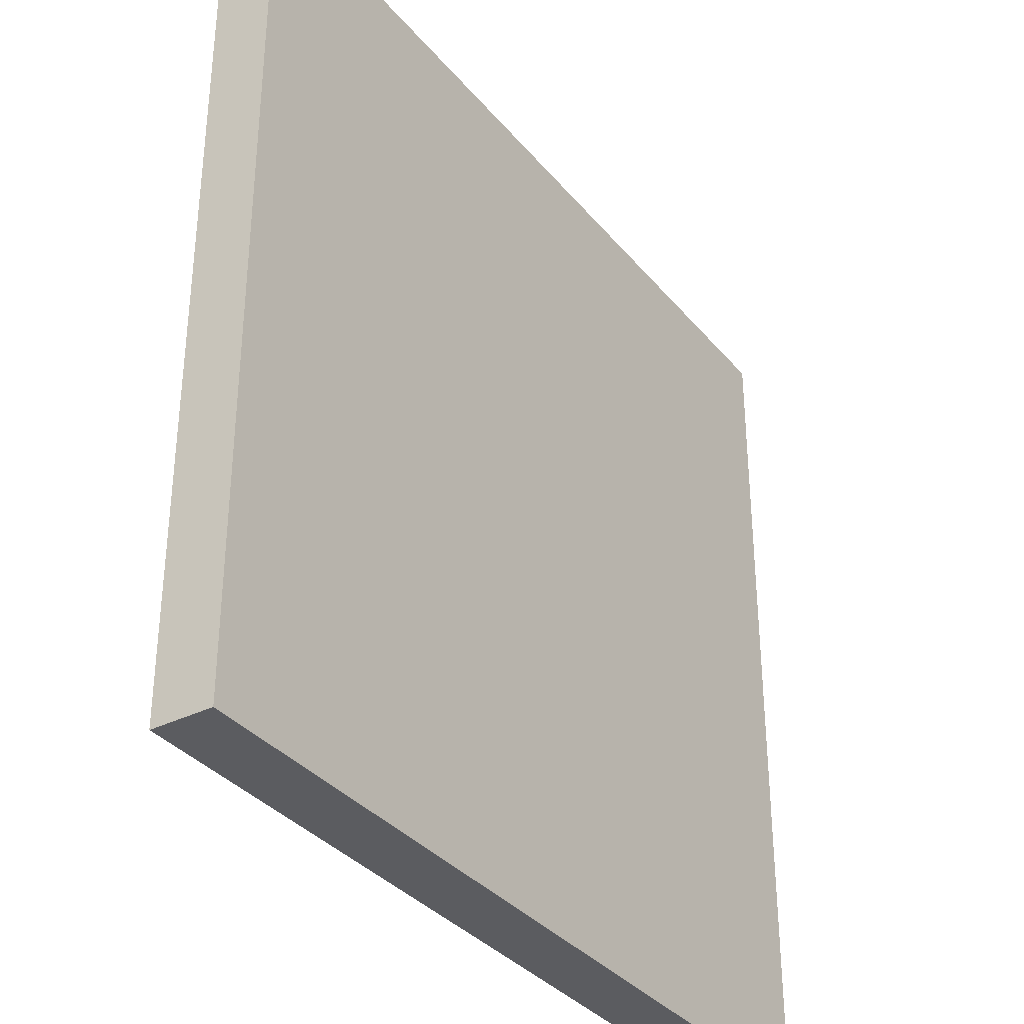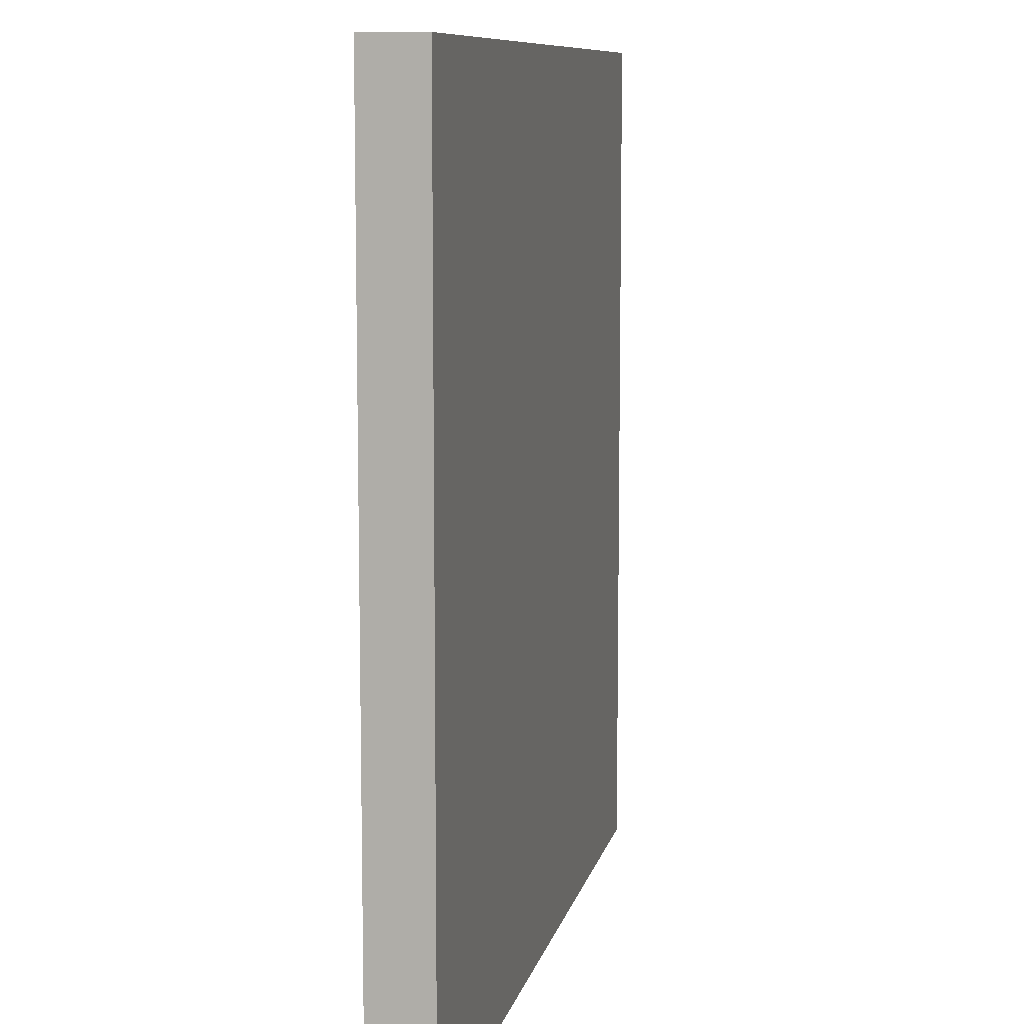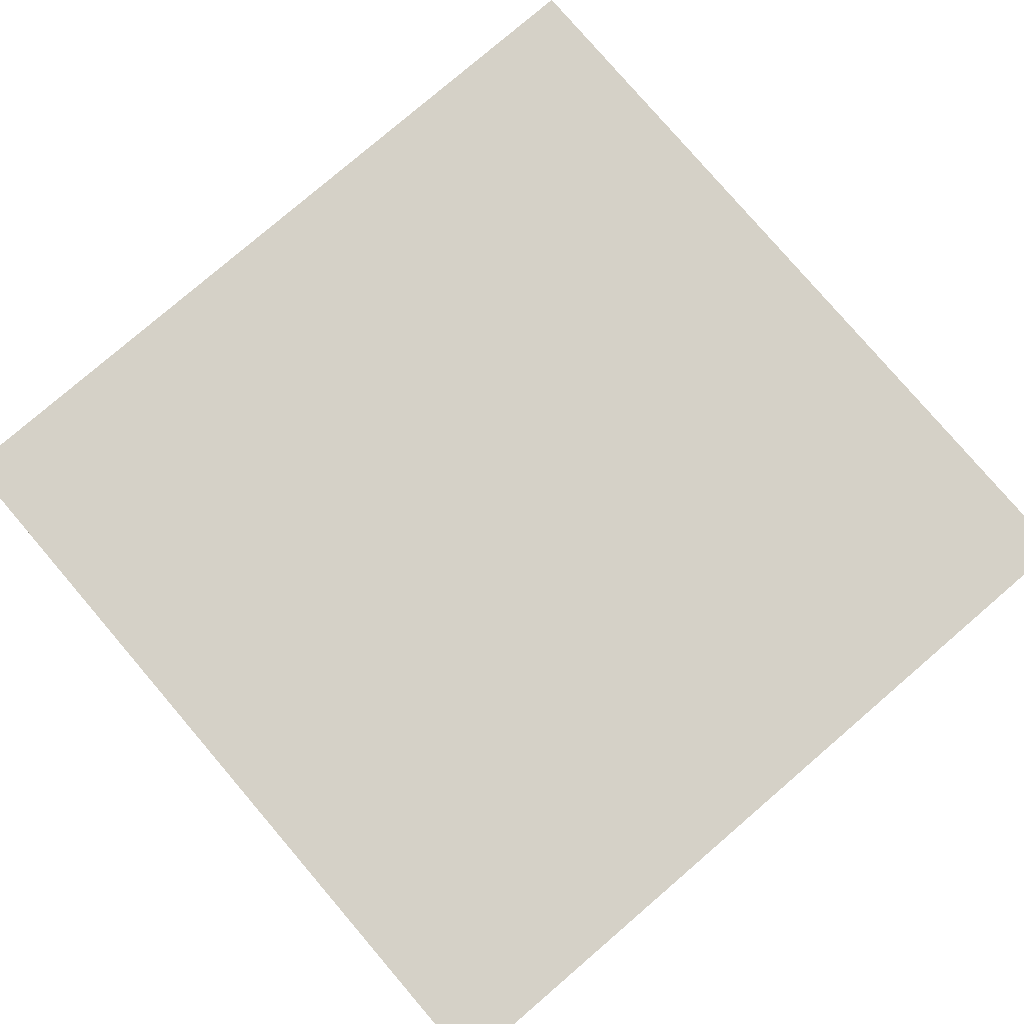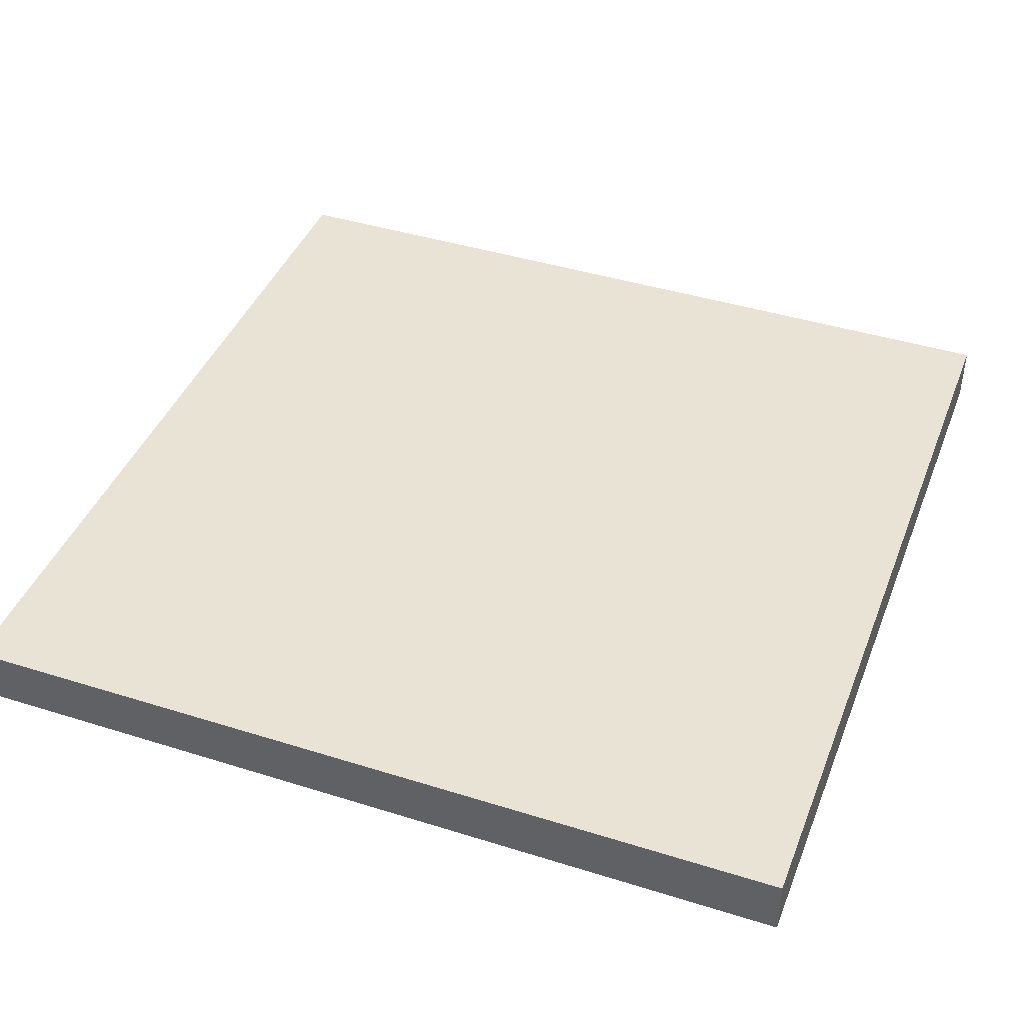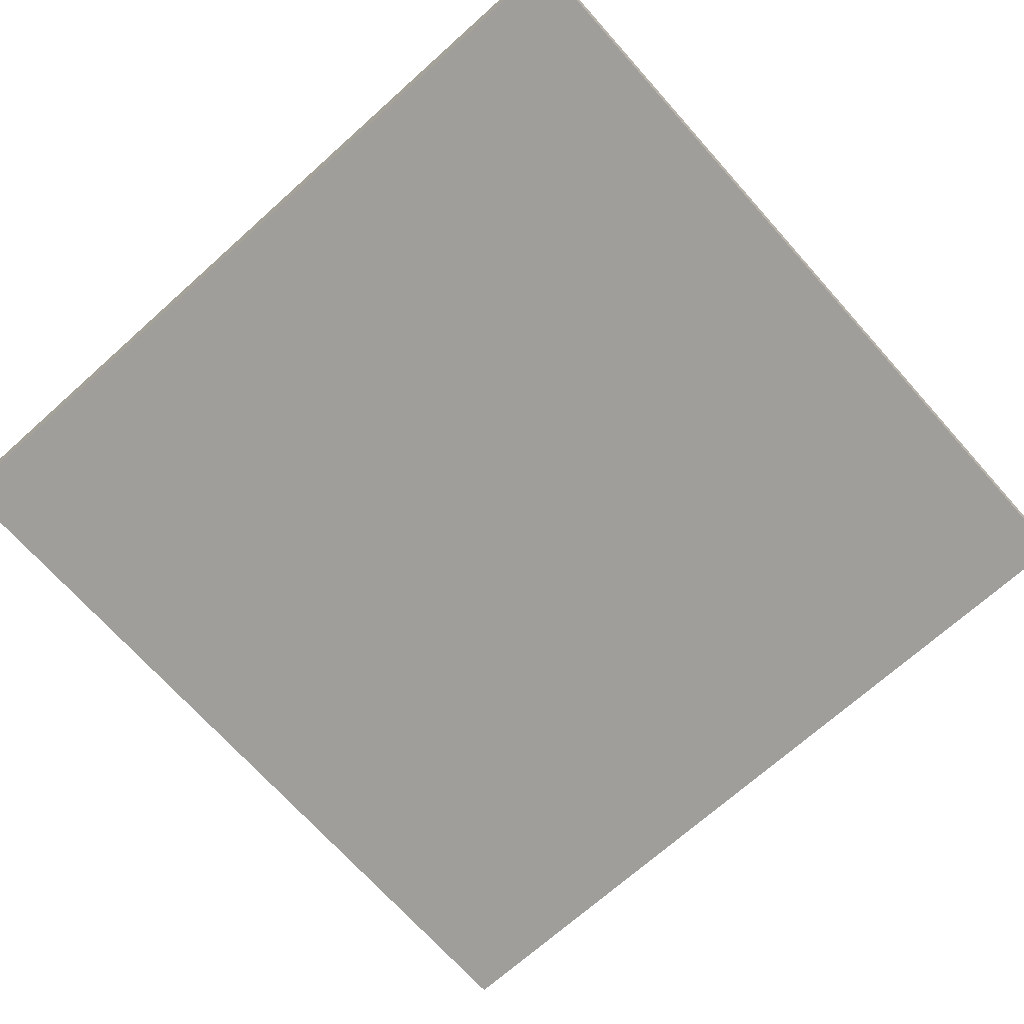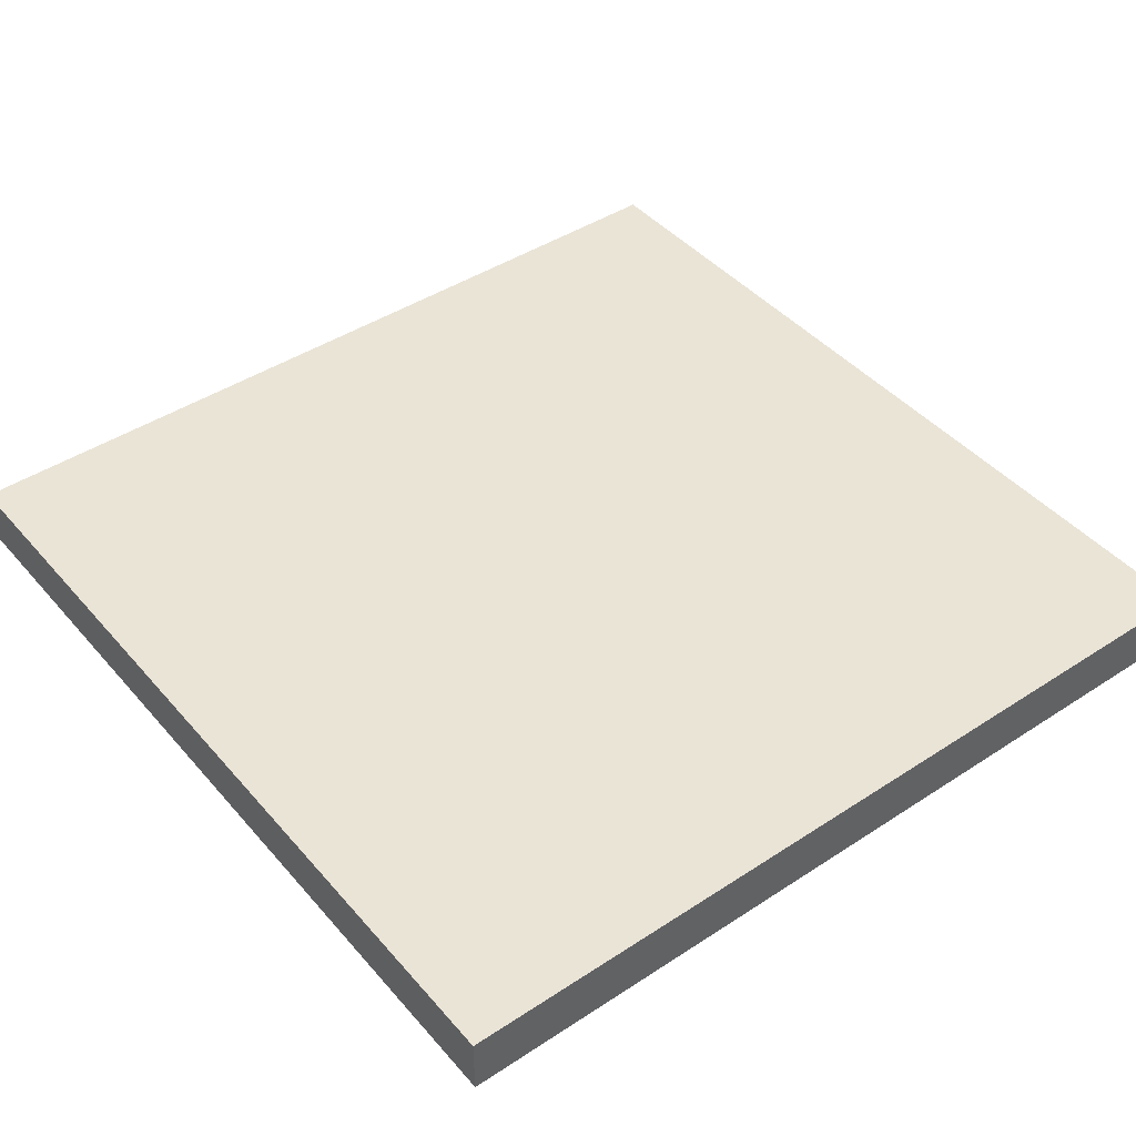
<metadata>
{"format":"obj","ext":"obj","renderer":"f3d","projection":"perspective","resolution":1024,"background":"white","views":[{"elev":-34.8,"azim":123.7,"up":"+Z"},{"elev":9.3,"azim":101.9,"up":"+Z"},{"elev":79.7,"azim":139.4,"up":"+Y"},{"elev":42.2,"azim":20.6,"up":"+Y"},{"elev":-70.8,"azim":41.8,"up":"+Y"},{"elev":43.7,"azim":52.4,"up":"+Y"}]}
</metadata>
<code>
o
v -18 0 18
v -18 0 10.8
v -18 0.5 18
v -18 0.5 10.8
v -10.8 0 18
v -10.8 0 10.8
v -10.8 0.5 18
v -10.8 0.5 10.8
v -18 0 18
v -18 0.5 18
v -10.8 0 18
v -10.8 0.5 18
v -18 0 10.8
v -18 0.5 10.8
v -10.8 0 10.8
v -10.8 0.5 10.8
v -18 0 18
v -10.8 0 18
v -18 0 10.8
v -10.8 0 10.8
v -18 0.5 18
v -10.8 0.5 18
v -18 0.5 10.8
v -10.8 0.5 10.8
f 3 2 1
f 4 2 3
f 5 6 7
f 7 6 8
f 11 10 9
f 12 10 11
f 13 14 15
f 15 14 16
f 19 18 17
f 20 18 19
f 21 22 23
f 23 22 24

</code>
